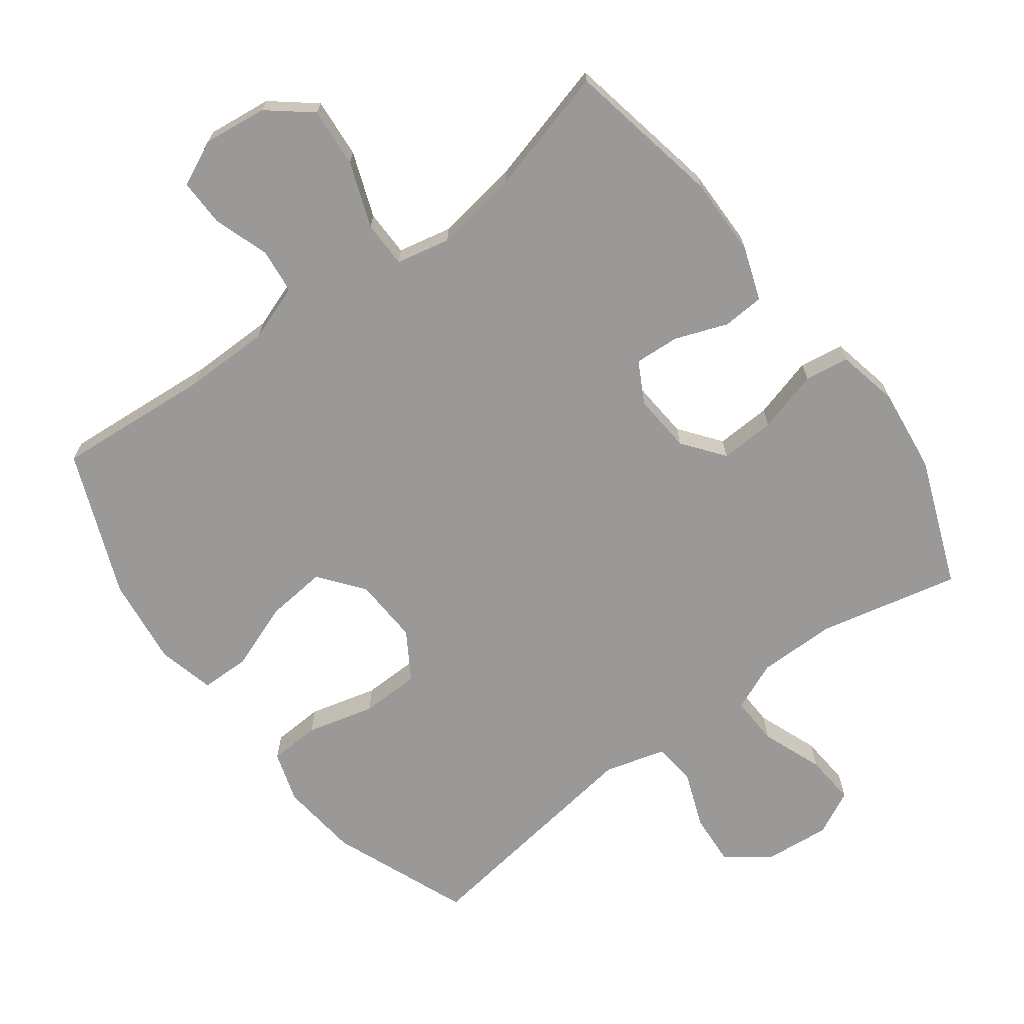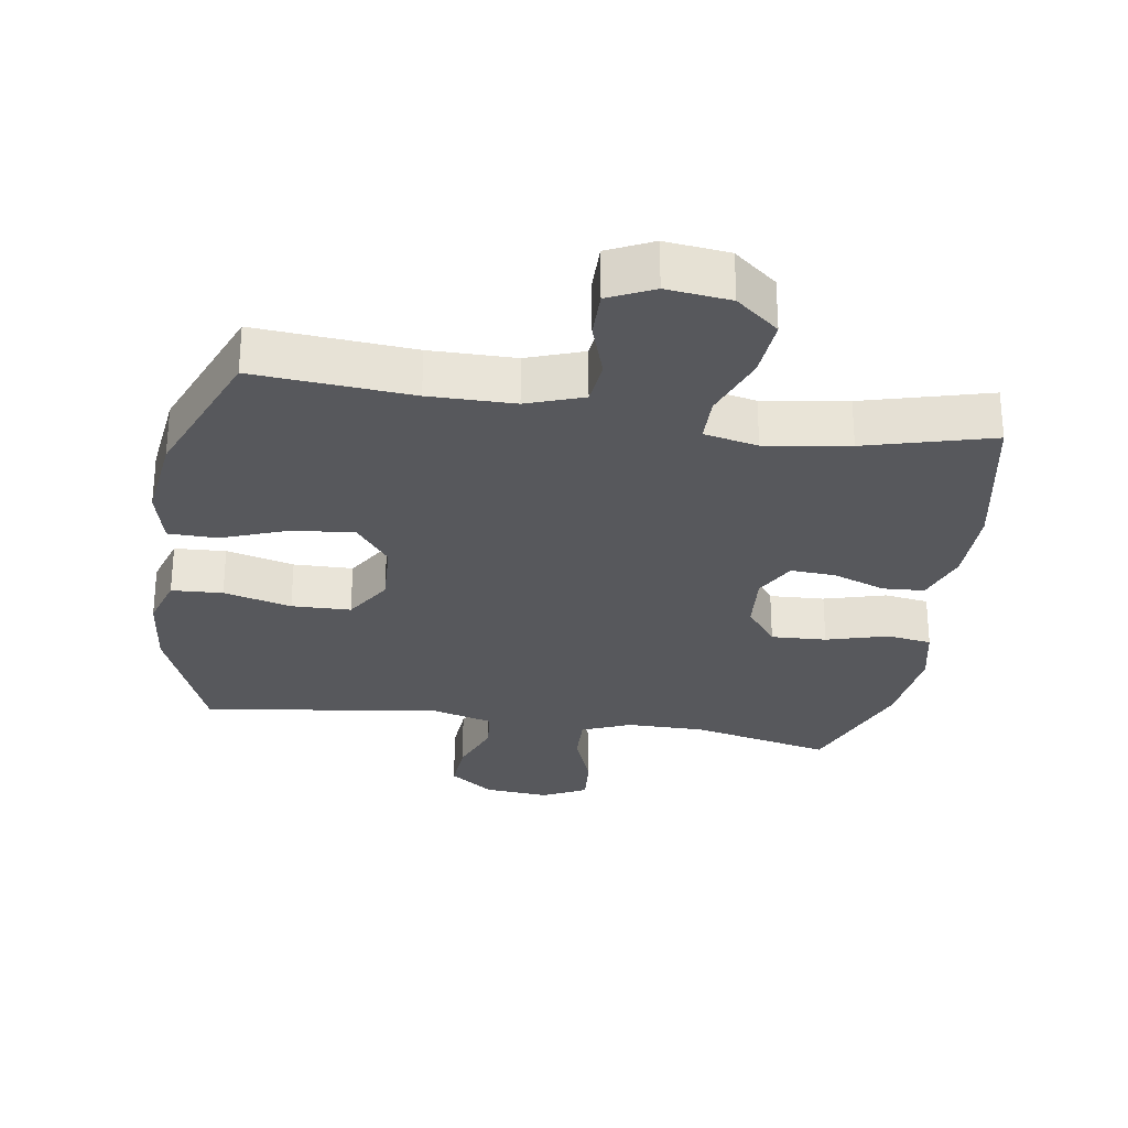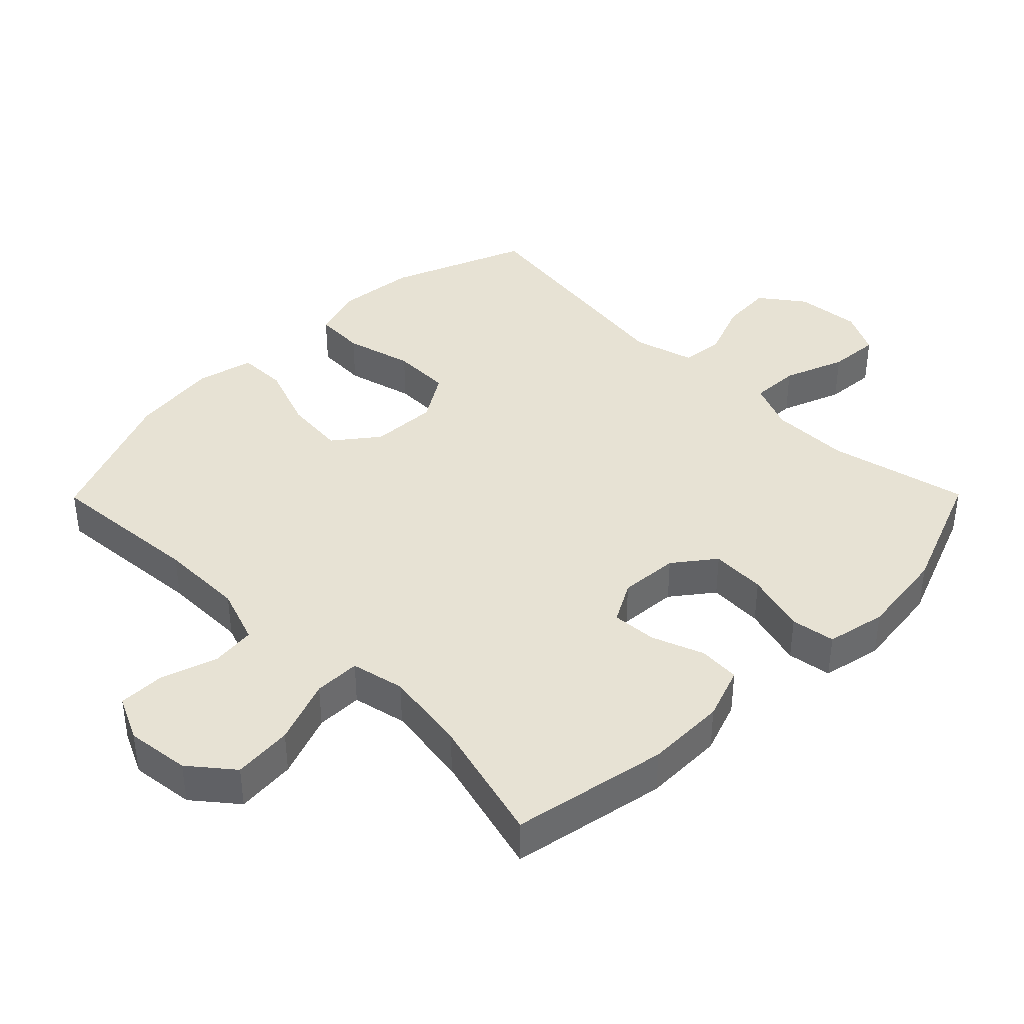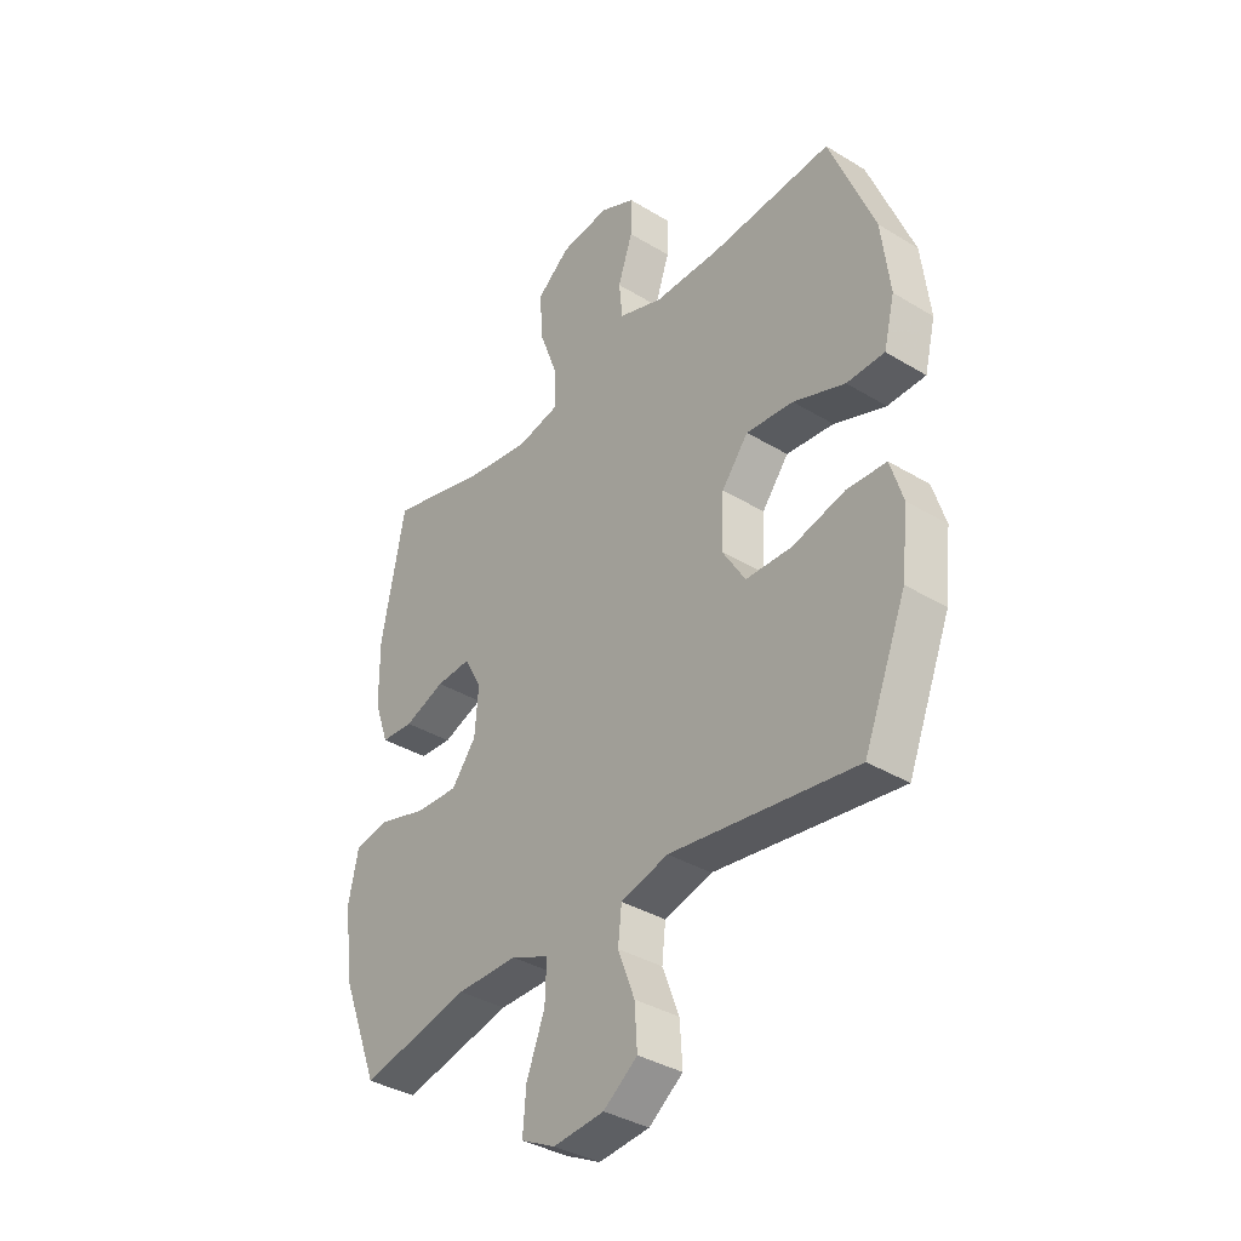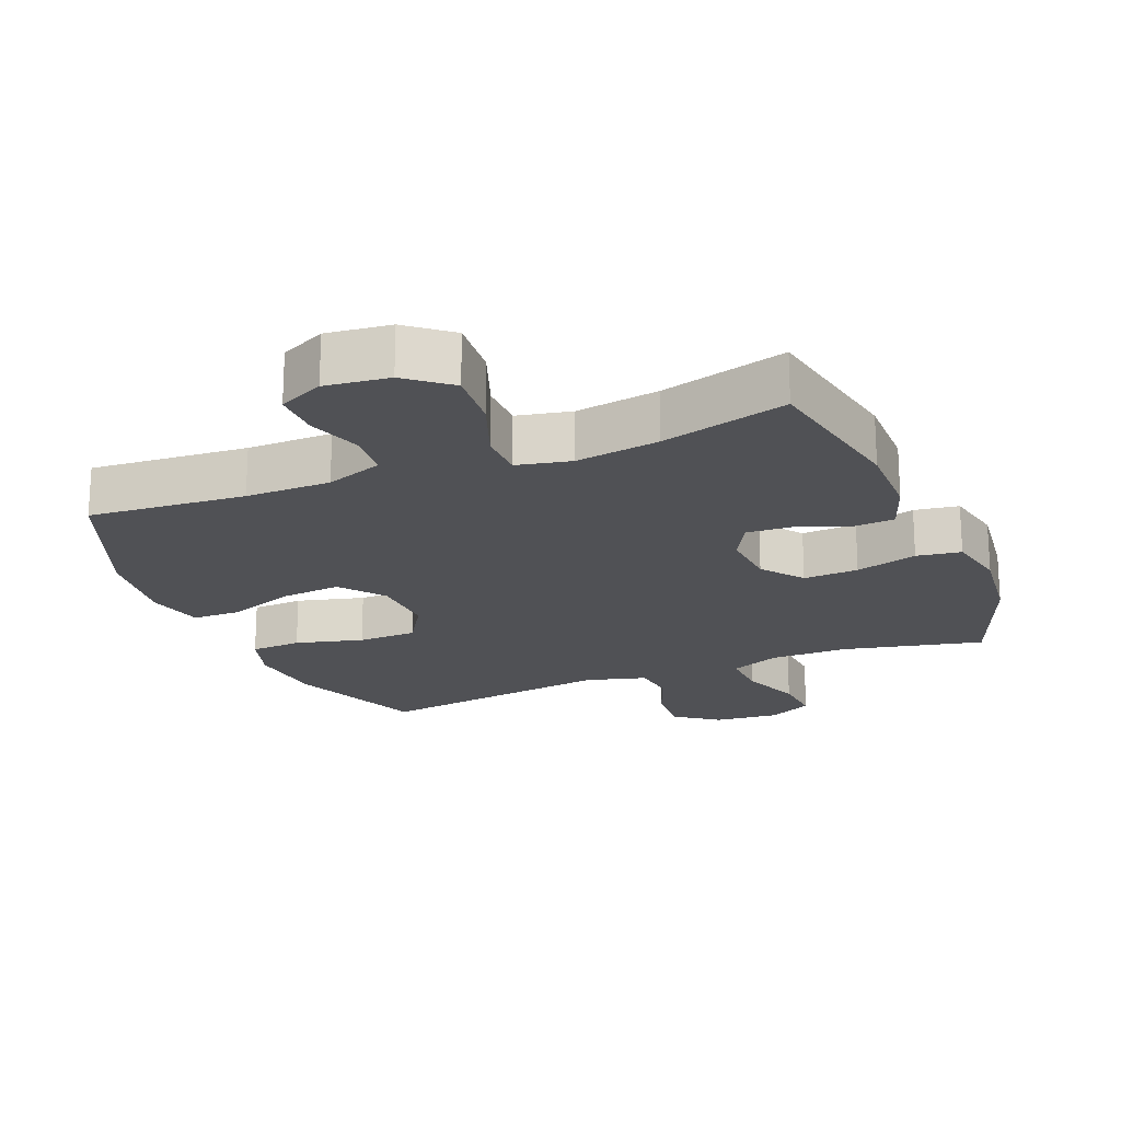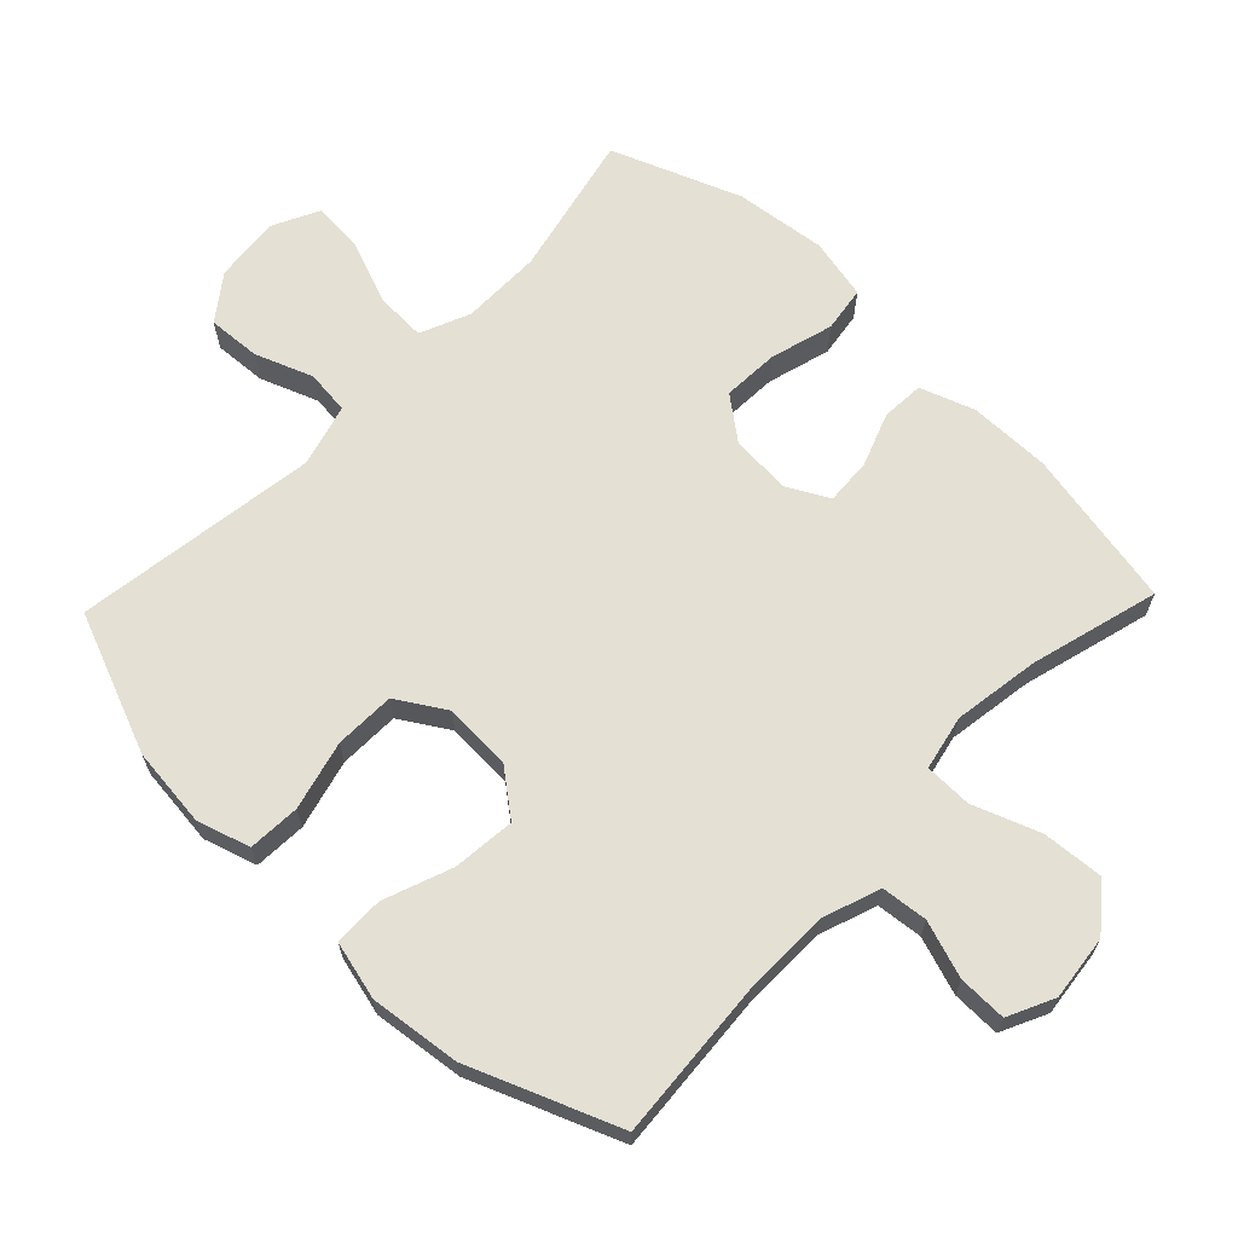
<metadata>
{"format":"obj","ext":"obj","renderer":"f3d","projection":"perspective","resolution":1024,"background":"white","views":[{"elev":-68.9,"azim":36.6,"up":"+Y"},{"elev":-28.6,"azim":-9.0,"up":"+Y"},{"elev":39.8,"azim":44.7,"up":"+Y"},{"elev":-36.6,"azim":-128.3,"up":"+Z"},{"elev":-20.2,"azim":22.2,"up":"+Y"},{"elev":66.0,"azim":-46.1,"up":"+Y"}]}
</metadata>
<code>
v -0.5 0.07 -0.5
v -0.582 0.07 -0.296
v -0.595 0.07 -0.179
v -0.571 0.07 -0.102
v -0.495 0.07 -0.098
v -0.394 0.07 -0.124
v -0.306 0.07 -0.122
v -0.262 0.07 -0.051
v -0.267 0.07 0.048
v -0.318 0.07 0.113
v -0.409 0.07 0.104
v -0.508 0.07 0.067
v -0.581 0.07 0.068
v -0.602 0.07 0.153
v -0.586 0.07 0.285
v -0.5 0.07 0.5
v -0.266 0.07 0.482
v -0.139 0.07 0.483
v -0.055 0.07 0.513
v -0.048 0.07 0.58
v -0.076 0.07 0.663
v -0.077 0.07 0.733
v -0.01 0.07 0.765
v 0.085 0.07 0.754
v 0.149 0.07 0.702
v 0.142 0.07 0.613
v 0.106 0.07 0.516
v 0.107 0.07 0.447
v 0.187 0.07 0.43
v 0.312 0.07 0.449
v 0.5 0.07 0.5
v 0.545 0.07 0.268
v 0.544 0.07 0.149
v 0.516 0.07 0.07
v 0.454 0.07 0.066
v 0.376 0.07 0.095
v 0.309 0.07 0.099
v 0.276 0.07 0.038
v 0.283 0.07 -0.05
v 0.33 0.07 -0.111
v 0.412 0.07 -0.107
v 0.504 0.07 -0.081
v 0.57 0.07 -0.091
v 0.589 0.07 -0.18
v 0.573 0.07 -0.313
v 0.5 0.07 -0.5
v 0.291 0.07 -0.453
v 0.174 0.07 -0.453
v 0.101 0.07 -0.484
v 0.104 0.07 -0.557
v 0.139 0.07 -0.648
v 0.145 0.07 -0.724
v 0.079 0.07 -0.757
v -0.018 0.07 -0.748
v -0.083 0.07 -0.7
v -0.078 0.07 -0.623
v -0.046 0.07 -0.539
v -0.053 0.07 -0.475
v -0.144 0.07 -0.45
v -0.5 0 -0.5
v -0.582 0 -0.296
v -0.595 0 -0.179
v -0.571 0 -0.102
v -0.495 0 -0.098
v -0.394 0 -0.124
v -0.306 0 -0.122
v -0.262 0 -0.051
v -0.267 0 0.048
v -0.318 0 0.113
v -0.409 0 0.104
v -0.508 0 0.067
v -0.581 0 0.068
v -0.602 0 0.153
v -0.586 0 0.285
v -0.5 0 0.5
v -0.266 0 0.482
v -0.139 0 0.483
v -0.055 0 0.513
v -0.048 0 0.58
v -0.076 0 0.663
v -0.077 0 0.733
v -0.01 0 0.765
v 0.085 0 0.754
v 0.149 0 0.702
v 0.142 0 0.613
v 0.106 0 0.516
v 0.107 0 0.447
v 0.187 0 0.43
v 0.312 0 0.449
v 0.5 0 0.5
v 0.545 0 0.268
v 0.544 0 0.149
v 0.516 0 0.07
v 0.454 0 0.066
v 0.376 0 0.095
v 0.309 0 0.099
v 0.276 0 0.038
v 0.283 0 -0.05
v 0.33 0 -0.111
v 0.412 0 -0.107
v 0.504 0 -0.081
v 0.57 0 -0.091
v 0.589 0 -0.18
v 0.573 0 -0.313
v 0.5 0 -0.5
v 0.291 0 -0.453
v 0.174 0 -0.453
v 0.101 0 -0.484
v 0.104 0 -0.557
v 0.139 0 -0.648
v 0.145 0 -0.724
v 0.079 0 -0.757
v -0.018 0 -0.748
v -0.083 0 -0.7
v -0.078 0 -0.623
v -0.046 0 -0.539
v -0.053 0 -0.475
v -0.144 0 -0.45
f 55 56 57
f 54 55 57
f 53 54 57
f 52 53 57
f 51 52 57
f 50 51 57
f 49 50 57 58
f 48 49 58 59
f 45 46 47
f 44 45 47
f 43 44 47
f 42 43 47
f 41 42 47
f 47 48 59
f 41 47 59
f 40 41 59
f 34 35 36
f 33 34 36
f 32 33 36
f 31 32 36
f 30 31 36
f 29 30 36 37
f 28 29 37 38
f 25 26 27
f 24 25 27
f 23 24 27
f 22 23 27
f 21 22 27
f 20 21 27
f 19 20 27 28
f 28 38 39
f 19 28 39
f 18 19 39
f 15 16 17
f 14 15 17
f 13 14 17
f 12 13 17
f 11 12 17
f 10 11 17 18
f 4 5 6
f 3 4 6
f 2 3 6
f 1 2 6
f 59 1 6
f 59 6 7
f 40 59 7 8
f 18 39 40
f 10 18 40
f 9 10 40
f 8 9 40
f 116 115 114
f 116 114 113
f 116 113 112
f 116 112 111
f 116 111 110
f 116 110 109
f 117 116 109 108
f 118 117 108 107
f 106 105 104
f 106 104 103
f 106 103 102
f 106 102 101
f 106 101 100
f 118 107 106
f 118 106 100
f 118 100 99
f 95 94 93
f 95 93 92
f 95 92 91
f 95 91 90
f 95 90 89
f 96 95 89 88
f 97 96 88 87
f 86 85 84
f 86 84 83
f 86 83 82
f 86 82 81
f 86 81 80
f 86 80 79
f 87 86 79 78
f 98 97 87
f 98 87 78
f 98 78 77
f 76 75 74
f 76 74 73
f 76 73 72
f 76 72 71
f 76 71 70
f 77 76 70 69
f 65 64 63
f 65 63 62
f 65 62 61
f 65 61 60
f 65 60 118
f 66 65 118
f 67 66 118 99
f 99 98 77
f 99 77 69
f 99 69 68
f 99 68 67
f 1 60 61 2
f 2 61 62 3
f 3 62 63 4
f 4 63 64 5
f 5 64 65 6
f 6 65 66 7
f 7 66 67 8
f 8 67 68 9
f 9 68 69 10
f 10 69 70 11
f 11 70 71 12
f 12 71 72 13
f 13 72 73 14
f 14 73 74 15
f 15 74 75 16
f 16 75 76 17
f 17 76 77 18
f 18 77 78 19
f 19 78 79 20
f 20 79 80 21
f 21 80 81 22
f 22 81 82 23
f 23 82 83 24
f 24 83 84 25
f 25 84 85 26
f 26 85 86 27
f 27 86 87 28
f 28 87 88 29
f 29 88 89 30
f 30 89 90 31
f 31 90 91 32
f 32 91 92 33
f 33 92 93 34
f 34 93 94 35
f 35 94 95 36
f 36 95 96 37
f 37 96 97 38
f 38 97 98 39
f 39 98 99 40
f 40 99 100 41
f 41 100 101 42
f 42 101 102 43
f 43 102 103 44
f 44 103 104 45
f 45 104 105 46
f 46 105 106 47
f 47 106 107 48
f 48 107 108 49
f 49 108 109 50
f 50 109 110 51
f 51 110 111 52
f 52 111 112 53
f 53 112 113 54
f 54 113 114 55
f 55 114 115 56
f 56 115 116 57
f 57 116 117 58
f 58 117 118 59
f 59 118 60 1

</code>
